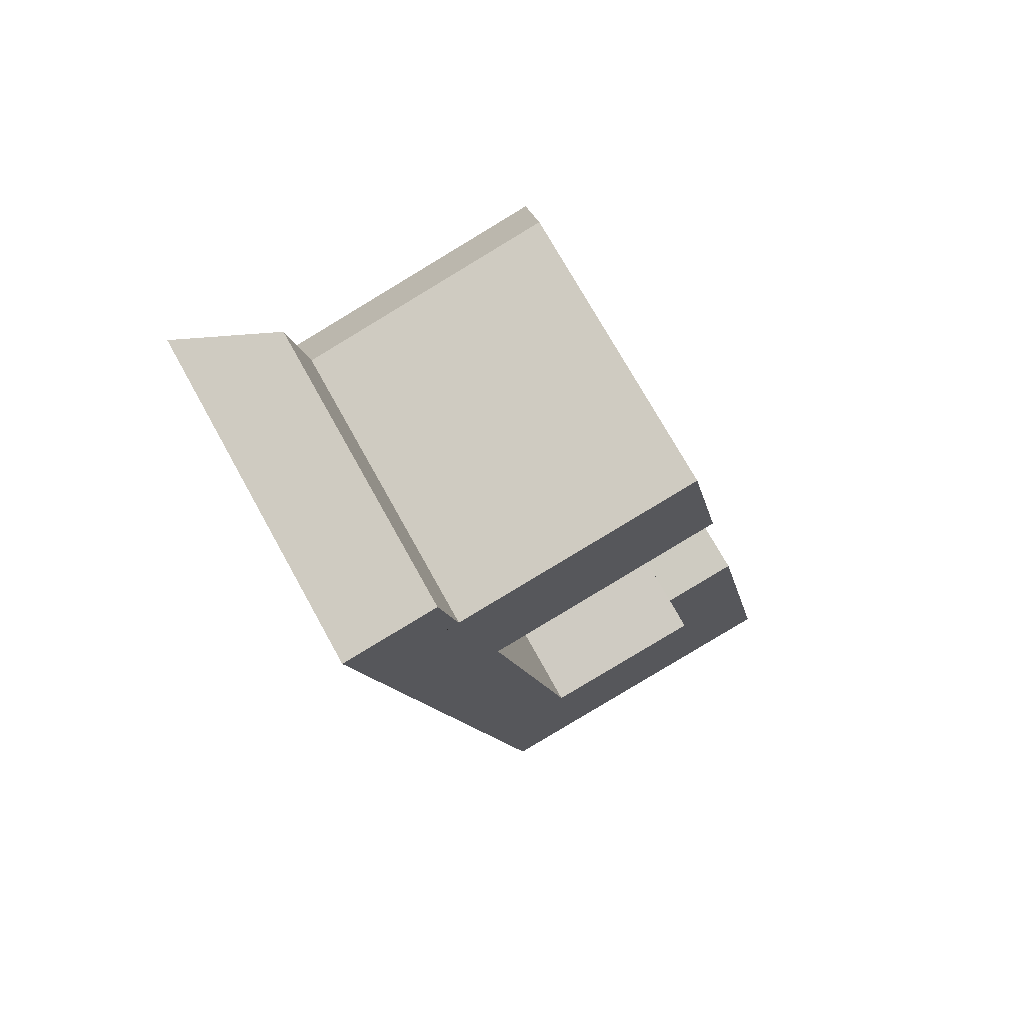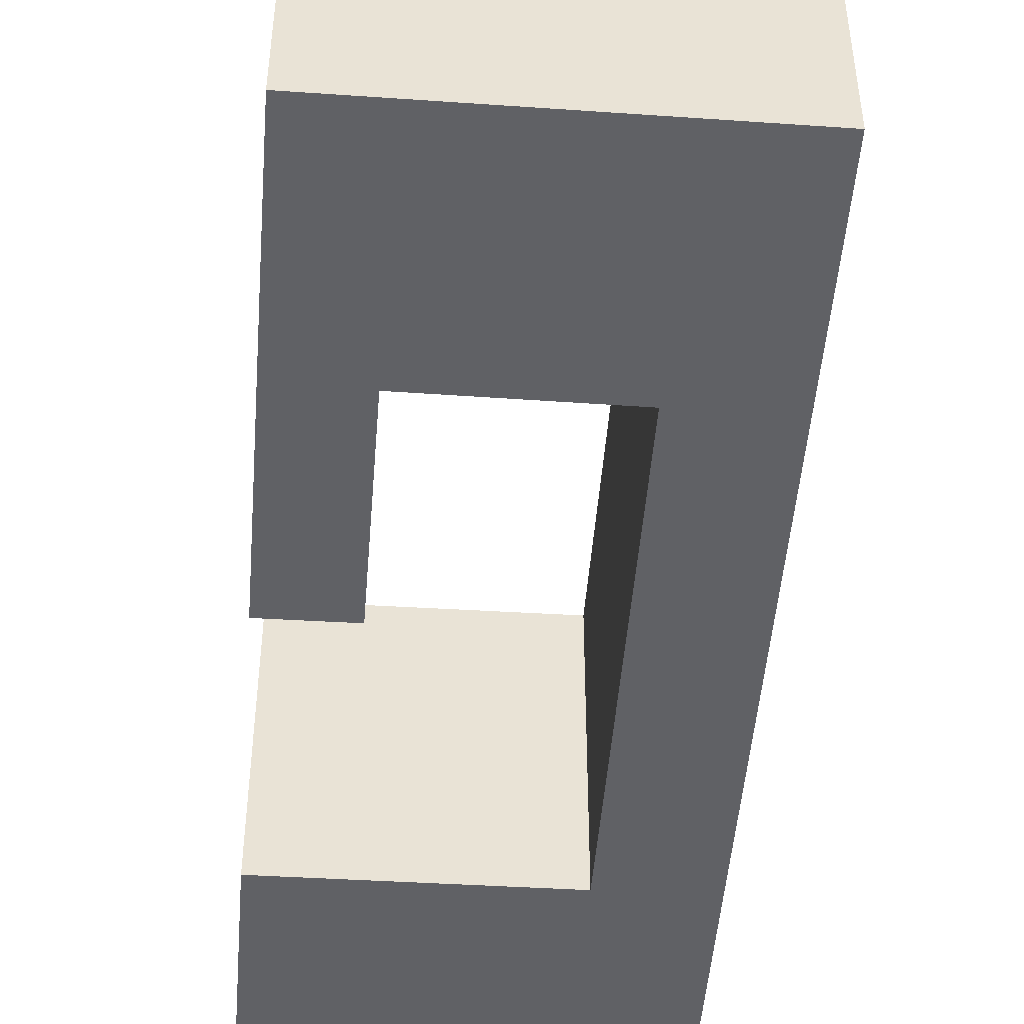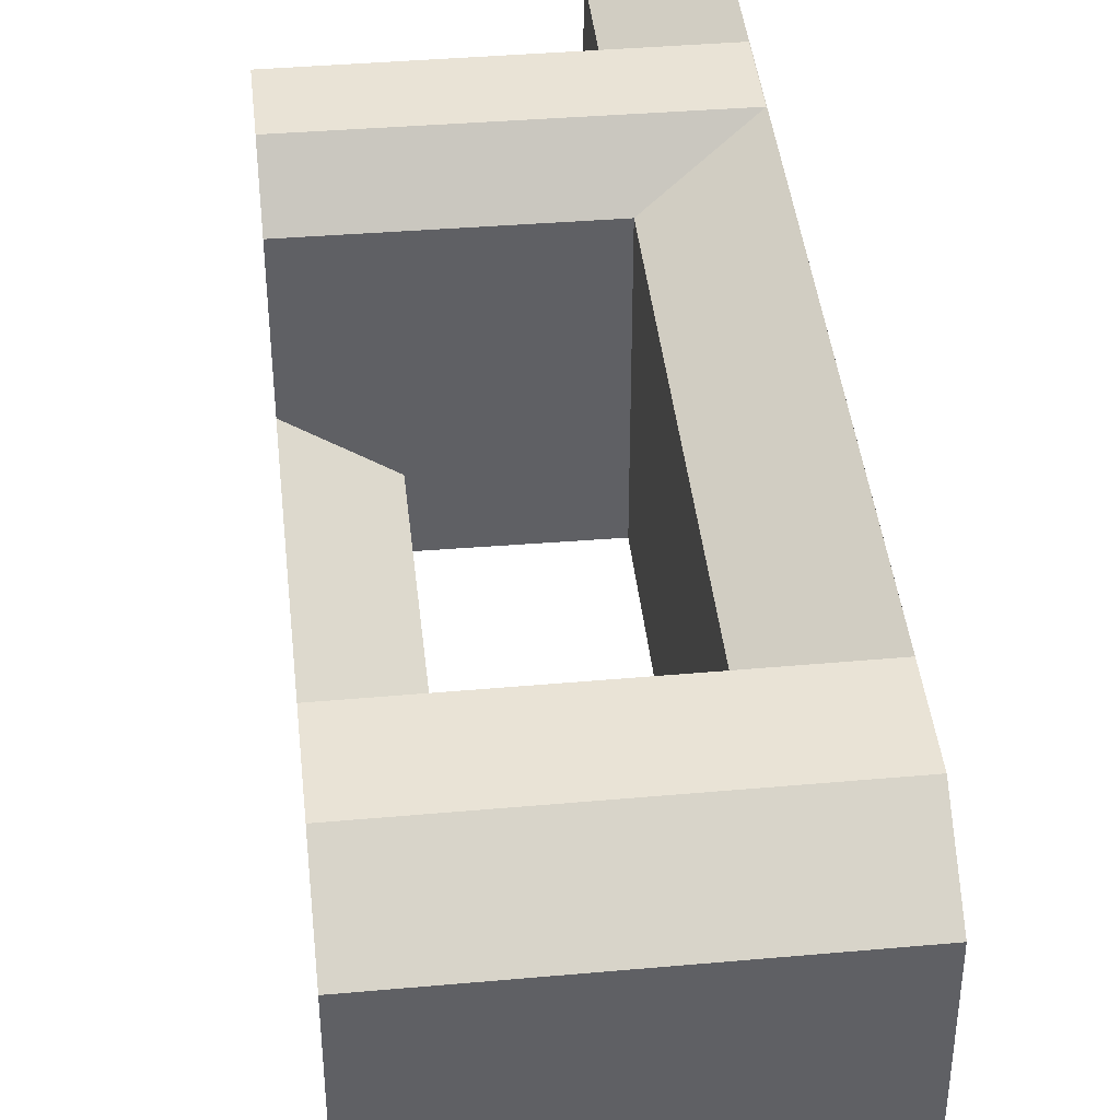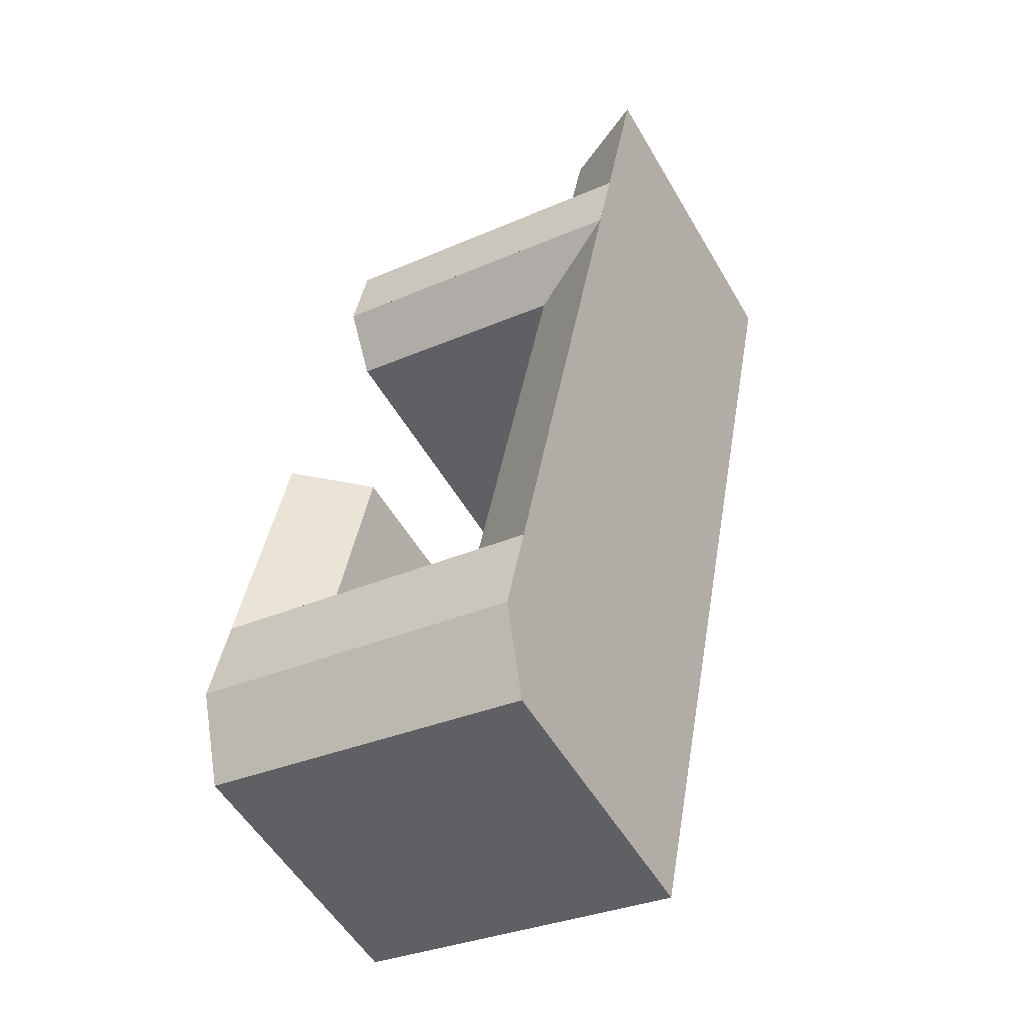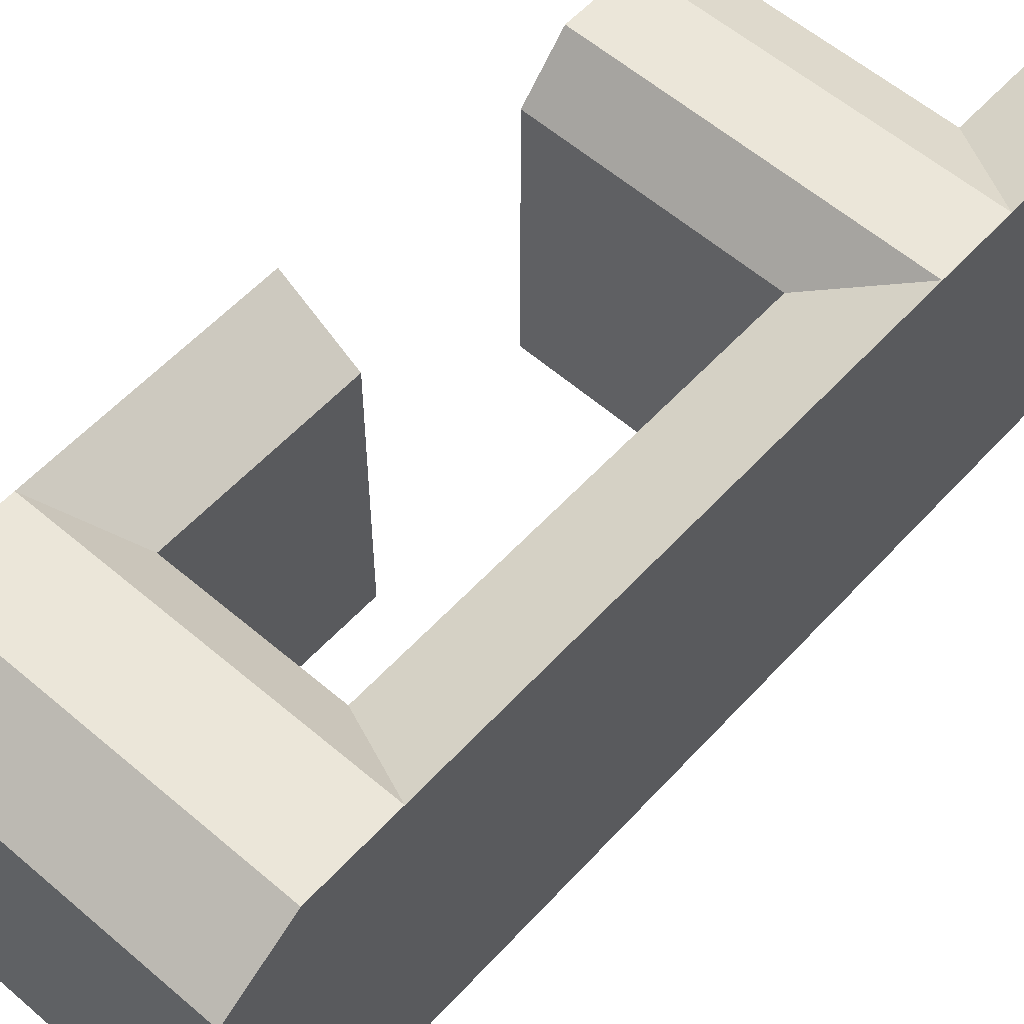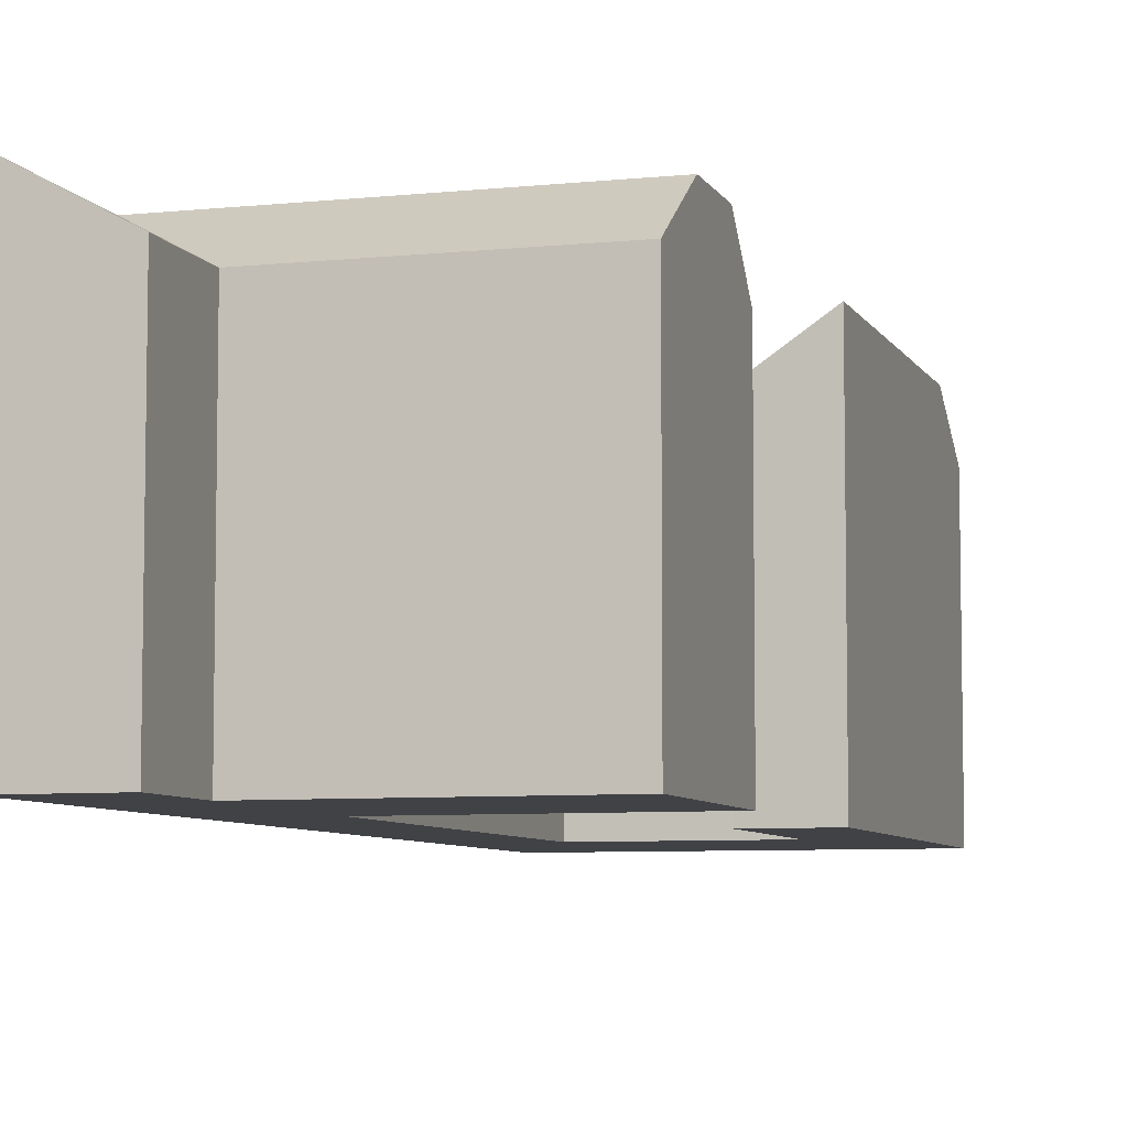
<metadata>
{"format":"obj","ext":"obj","renderer":"f3d","projection":"perspective","resolution":1024,"background":"white","views":[{"elev":73.1,"azim":-29.0,"up":"+Z"},{"elev":-49.2,"azim":164.4,"up":"+Y"},{"elev":42.3,"azim":162.7,"up":"+Y"},{"elev":-54.0,"azim":-150.2,"up":"+Z"},{"elev":56.5,"azim":-149.4,"up":"+Y"},{"elev":-6.7,"azim":5.8,"up":"+Y"}]}
</metadata>
<code>
v  14.31 17.58 -42.99
v  14.86 20.7 -45.85
v  9.165 20.7 -46.97
v  25.24 20.7 -43.8
v  29.76 20.7 -42.91
v  24.68 17.58 -40.94
v  15.93 20.7 -51.3
v  10.23 20.7 -52.42
v  26.31 20.7 -49.25
v  30.83 20.7 -48.36
v  16.81 17.58 -55.8
v  11.11 17.58 -56.93
v  27.19 17.58 -53.75
v  31.71 17.58 -52.86
v  29.2 20.71 -40.05
v  26.89 20.71 -28.27
v  22.38 17.58 -29.21
v  2.915 20.7 -14.84
v  19.47 17.58 -14.33
v  9.139 17.58 -16.51
v  23.97 17.58 -13.38
v  8.582 20.7 -13.65
v  23.41 20.7 -10.53
v  18.91 20.7 -11.48
v  1.996 20.7 -10.13
v  18 20.7 -6.848
v  22.51 20.7 -5.923
v  7.668 20.7 -8.967
v  6.789 17.58 -4.463
v  21.63 17.58 -1.419
v  17.12 17.58 -2.345
v  12.04 17.58 -31.39
v  3.454 20.71 -17.7
v  6.358 20.71 -32.59
v  8.608 20.71 -44.12
v  0.0004404 20.71 -0.0006552
v  5.691 17.58 1.166
v  1.099 20.71 -5.63
v  29.2 2.452e-15 -40.05
v  26.89 1.731e-15 -28.26
v  29.76 2.627e-15 -42.91
v  30.83 2.961e-15 -48.36
v  31.71 3.237e-15 -52.86
v  10.23 3.21e-15 -52.42
v  11.11 3.486e-15 -56.93
v  9.164 2.876e-15 -46.97
v  8.607 2.701e-15 -44.12
v  6.357 1.995e-15 -32.58
v  3.454 1.084e-15 -17.7
v  1.098 3.447e-16 -5.629
v  0 0 0
v  16.81 3.417e-15 -55.8
v  27.19 3.291e-15 -53.75
v  23.97 8.195e-16 -13.38
v  21.63 8.688e-17 -1.419
v  23.41 6.447e-16 -10.53
v  22.51 3.626e-16 -5.922
v  9.138 1.011e-15 -16.5
v  19.47 8.776e-16 -14.33
v  17.12 1.435e-16 -2.344
v  6.789 2.732e-16 -4.462
v  12.04 1.922e-15 -31.39
v  14.31 2.632e-15 -42.99
v  22.38 1.789e-15 -29.21
v  24.68 2.507e-15 -40.94
v  5.691 -7.146e-17 1.167
g defaultobject
f 1 2 3
f 2 1 4
f 4 1 5
f 5 1 6
f 3 7 8
f 7 3 9
f 9 3 10
f 10 3 4
f 10 4 5
f 4 3 2
f 8 11 12
f 11 8 13
f 13 8 14
f 14 8 7
f 14 7 10
f 10 7 9
f 6 15 5
f 15 6 16
f 16 6 17
f 18 19 20
f 19 18 21
f 21 18 22
f 21 22 23
f 23 22 24
f 25 22 18
f 22 25 24
f 24 25 23
f 23 25 26
f 23 26 27
f 26 25 28
f 29 28 25
f 28 29 26
f 26 29 27
f 27 29 30
f 30 29 31
f 32 18 20
f 18 32 1
f 18 1 3
f 18 3 33
f 33 3 34
f 34 3 35
f 29 36 37
f 36 29 25
f 36 25 38
f 38 25 33
f 33 25 18
f 1 2 3
f 2 1 4
f 4 1 5
f 5 1 6
f 3 7 8
f 7 3 9
f 9 3 10
f 10 3 4
f 10 4 5
f 4 3 2
f 8 11 12
f 11 8 13
f 13 8 14
f 14 8 7
f 14 7 10
f 10 7 9
f 6 15 5
f 15 6 16
f 16 6 17
f 18 19 20
f 19 18 21
f 21 18 22
f 21 22 23
f 23 22 24
f 25 22 18
f 22 25 24
f 24 25 23
f 23 25 26
f 23 26 27
f 26 25 28
f 29 28 25
f 28 29 26
f 26 29 27
f 27 29 30
f 30 29 31
f 32 18 20
f 18 32 1
f 18 1 3
f 18 3 33
f 33 3 34
f 34 3 35
f 29 36 37
f 36 29 25
f 36 25 38
f 38 25 33
f 33 25 18
f 10 5 14
f 39 16 40
f 16 39 41
f 16 41 42
f 16 42 43
f 16 43 14
f 16 14 5
f 16 5 15
f 44 12 45
f 12 44 46
f 12 46 8
f 8 46 47
f 8 47 48
f 8 48 3
f 3 48 35
f 35 48 34
f 34 48 49
f 34 49 33
f 33 49 50
f 33 50 38
f 38 50 51
f 38 51 36
f 12 52 45
f 52 12 53
f 53 12 43
f 43 12 11
f 43 11 13
f 43 13 14
f 27 21 23
f 21 27 30
f 21 30 54
f 54 30 55
f 54 55 56
f 56 55 57
f 54 19 21
f 19 54 20
f 20 54 58
f 58 54 59
f 30 60 55
f 60 30 61
f 61 30 31
f 61 31 29
f 1 62 63
f 62 1 58
f 58 1 32
f 58 32 20
f 40 17 64
f 17 40 16
f 17 65 64
f 65 17 6
f 65 1 63
f 1 65 6
f 61 37 66
f 37 61 29
f 66 36 51
f 36 66 37
f 10 5 14
f 39 16 40
f 16 39 41
f 16 41 42
f 16 42 43
f 16 43 14
f 16 14 5
f 16 5 15
f 44 12 45
f 12 44 46
f 12 46 8
f 8 46 47
f 8 47 48
f 8 48 3
f 3 48 35
f 35 48 34
f 34 48 49
f 34 49 33
f 33 49 50
f 33 50 38
f 38 50 51
f 38 51 36
f 12 52 45
f 52 12 53
f 53 12 43
f 43 12 11
f 43 11 13
f 43 13 14
f 27 21 23
f 21 27 30
f 21 30 54
f 54 30 55
f 54 55 56
f 56 55 57
f 54 19 21
f 19 54 20
f 20 54 58
f 58 54 59
f 30 60 55
f 60 30 61
f 61 30 31
f 61 31 29
f 1 62 63
f 62 1 58
f 58 1 32
f 58 32 20
f 40 17 64
f 17 40 16
f 17 65 64
f 65 17 6
f 65 1 63
f 1 65 6
f 61 37 66
f 37 61 29
f 66 36 51
f 36 66 37
f 50 61 51
f 66 51 61
f 47 63 48
f 62 48 63
f 49 48 62
f 58 49 62
f 50 49 58
f 59 50 58
f 54 50 59
f 56 50 54
f 57 50 56
f 55 50 57
f 61 50 55
f 60 61 55
f 45 52 44
f 53 44 52
f 43 44 53
f 42 44 43
f 46 44 42
f 41 46 42
f 47 46 41
f 39 47 41
f 63 47 39
f 65 63 39
f 64 65 39
f 40 64 39
f 50 61 51
f 66 51 61
f 47 63 48
f 62 48 63
f 49 48 62
f 58 49 62
f 50 49 58
f 59 50 58
f 54 50 59
f 56 50 54
f 57 50 56
f 55 50 57
f 61 50 55
f 60 61 55
f 45 52 44
f 53 44 52
f 43 44 53
f 42 44 43
f 46 44 42
f 41 46 42
f 47 46 41
f 39 47 41
f 63 47 39
f 65 63 39
f 64 65 39
f 40 64 39

</code>
